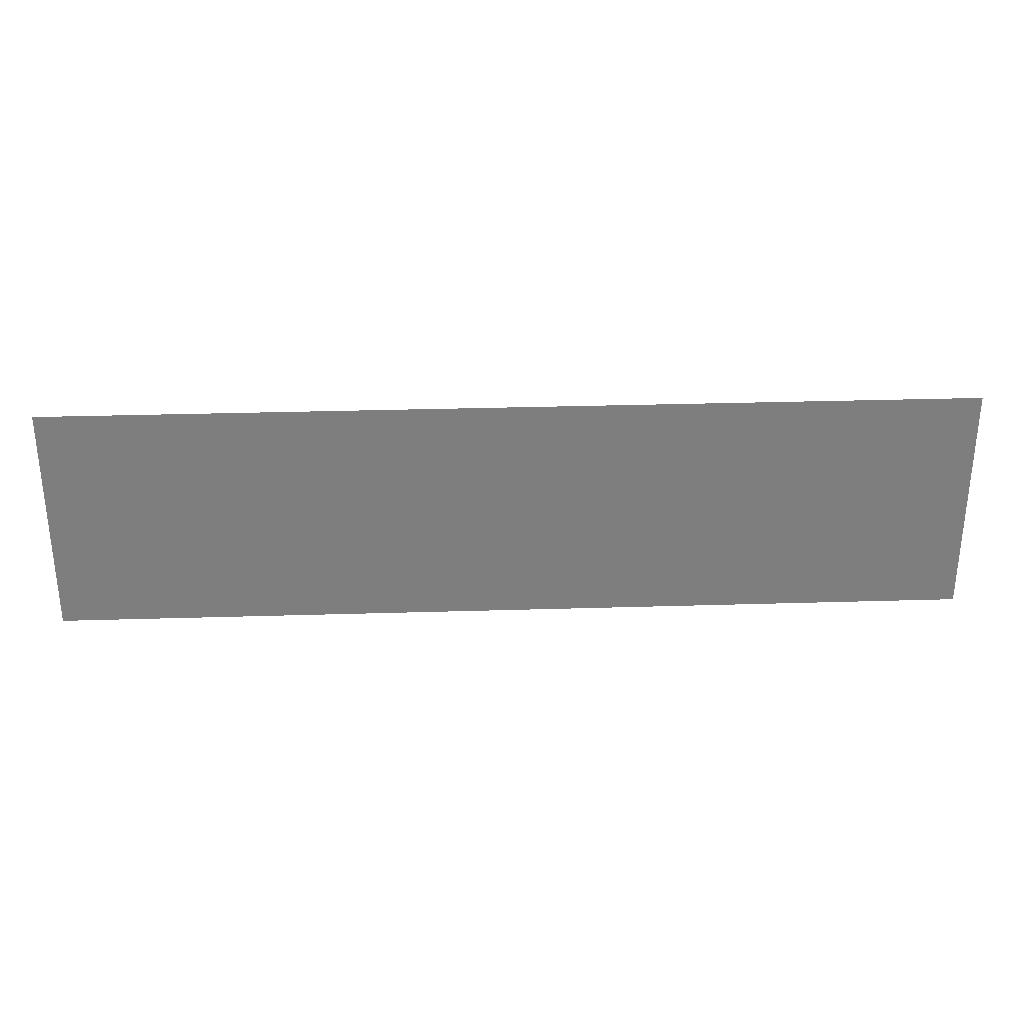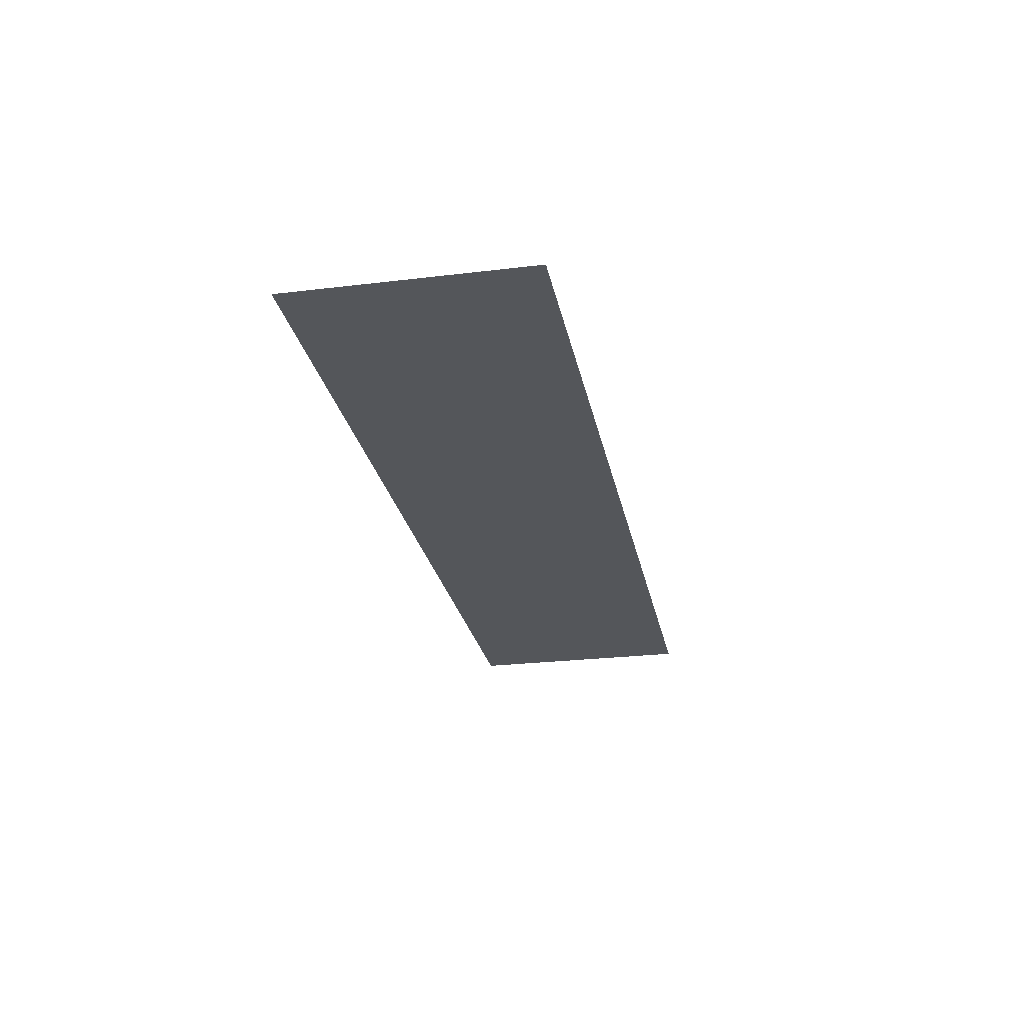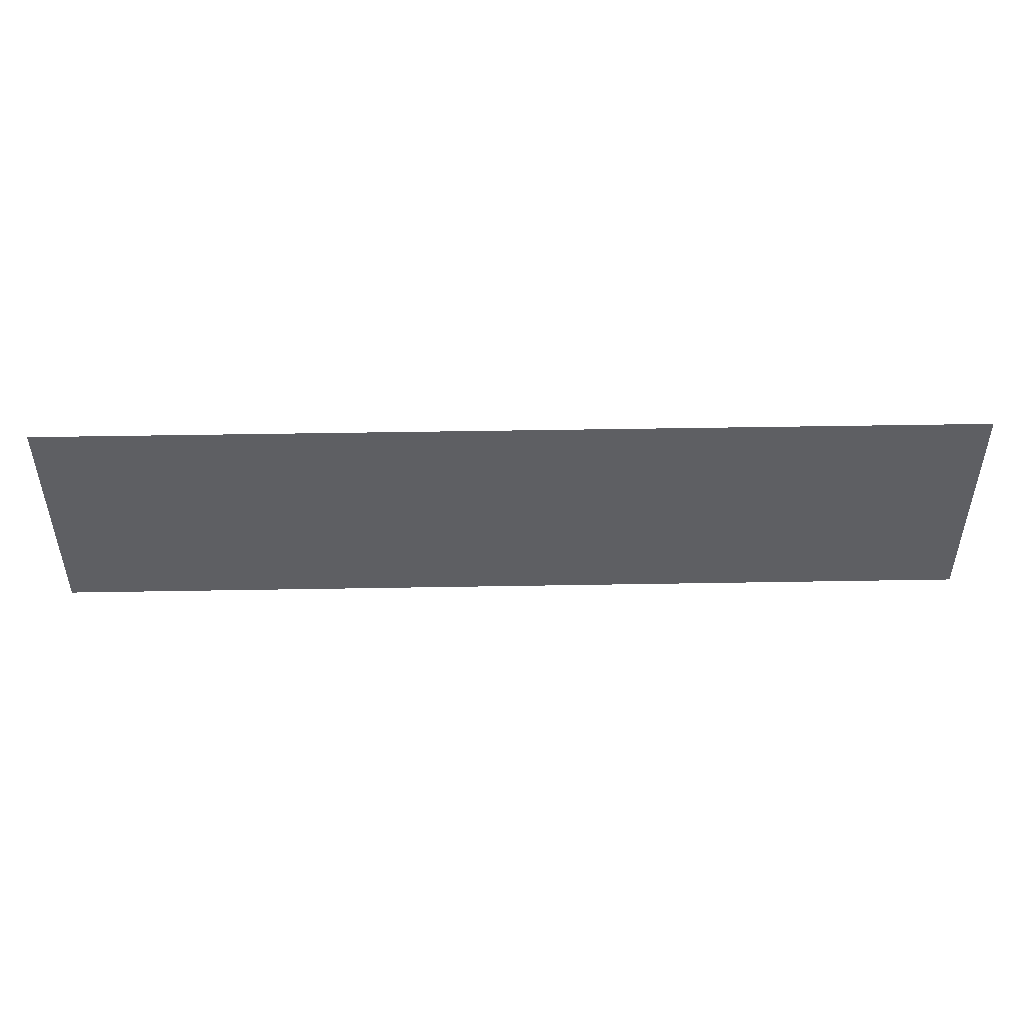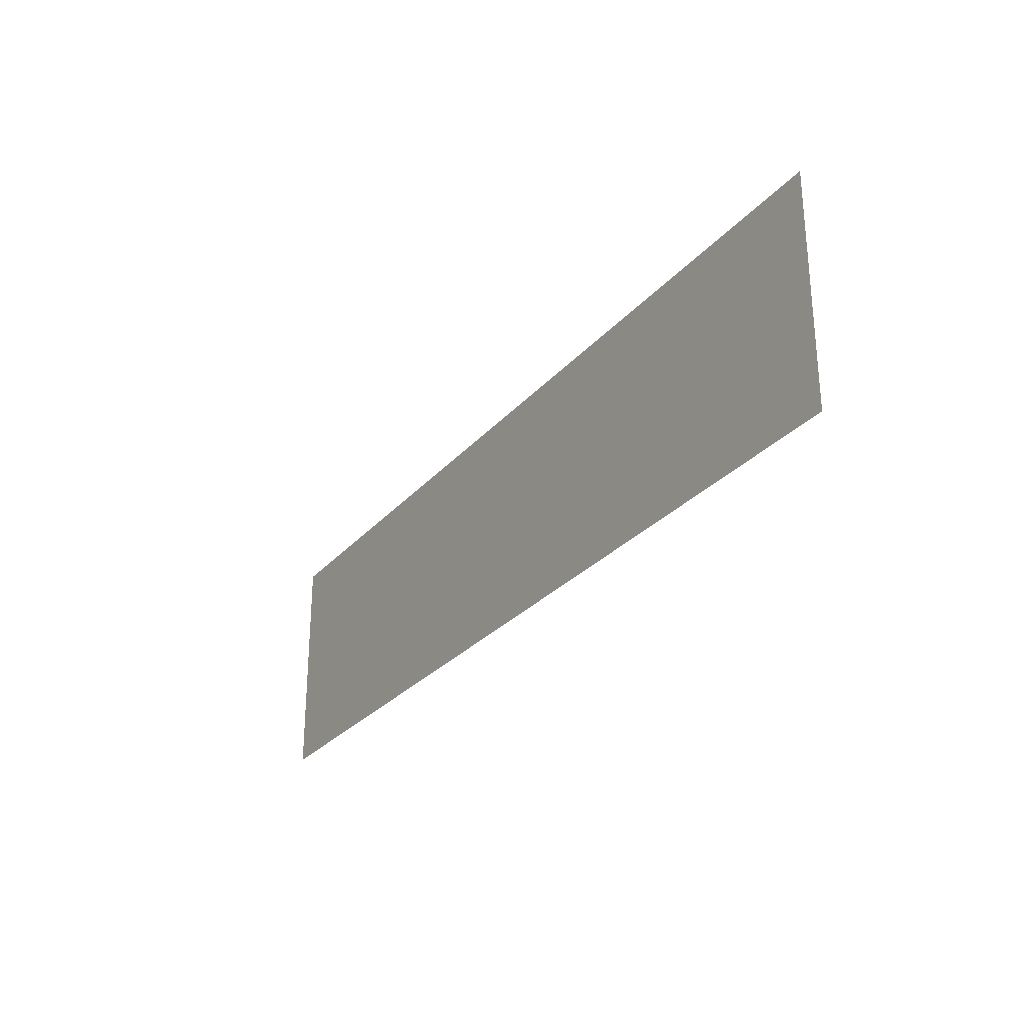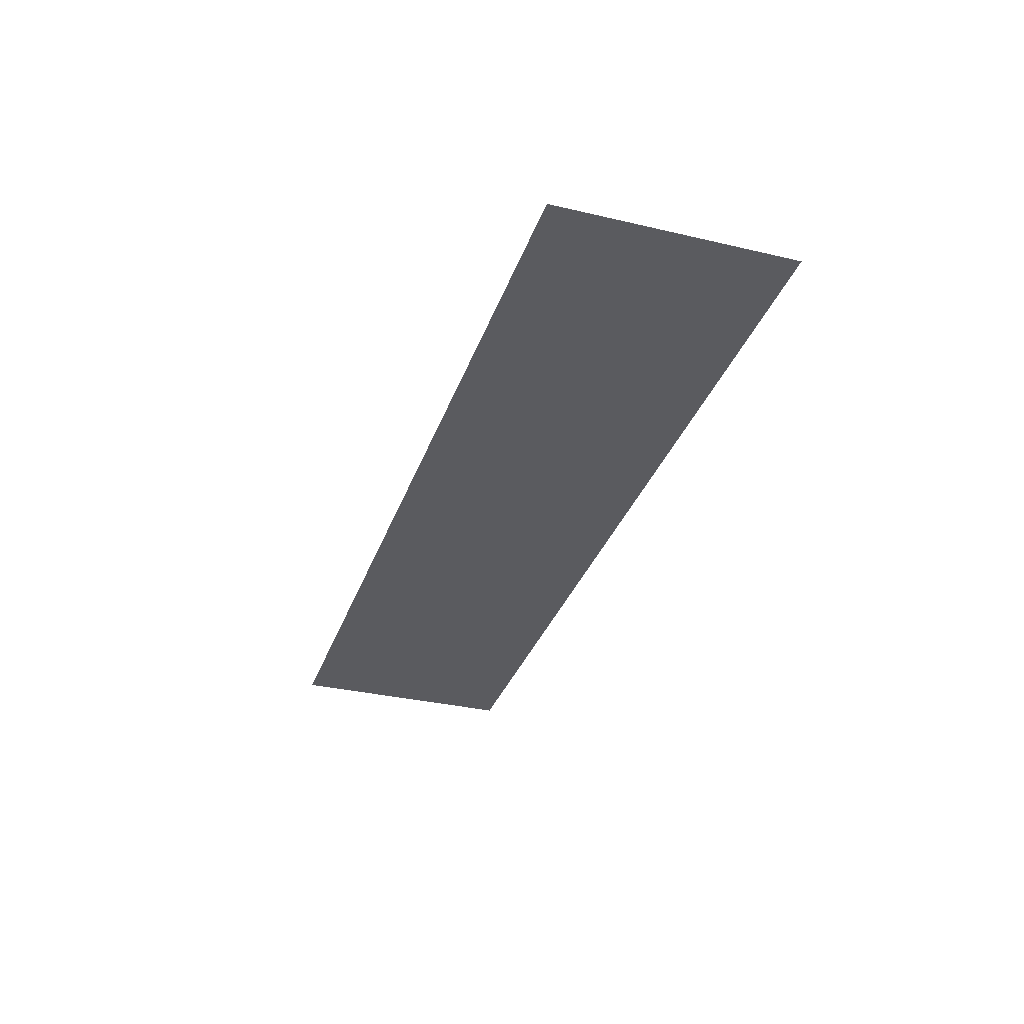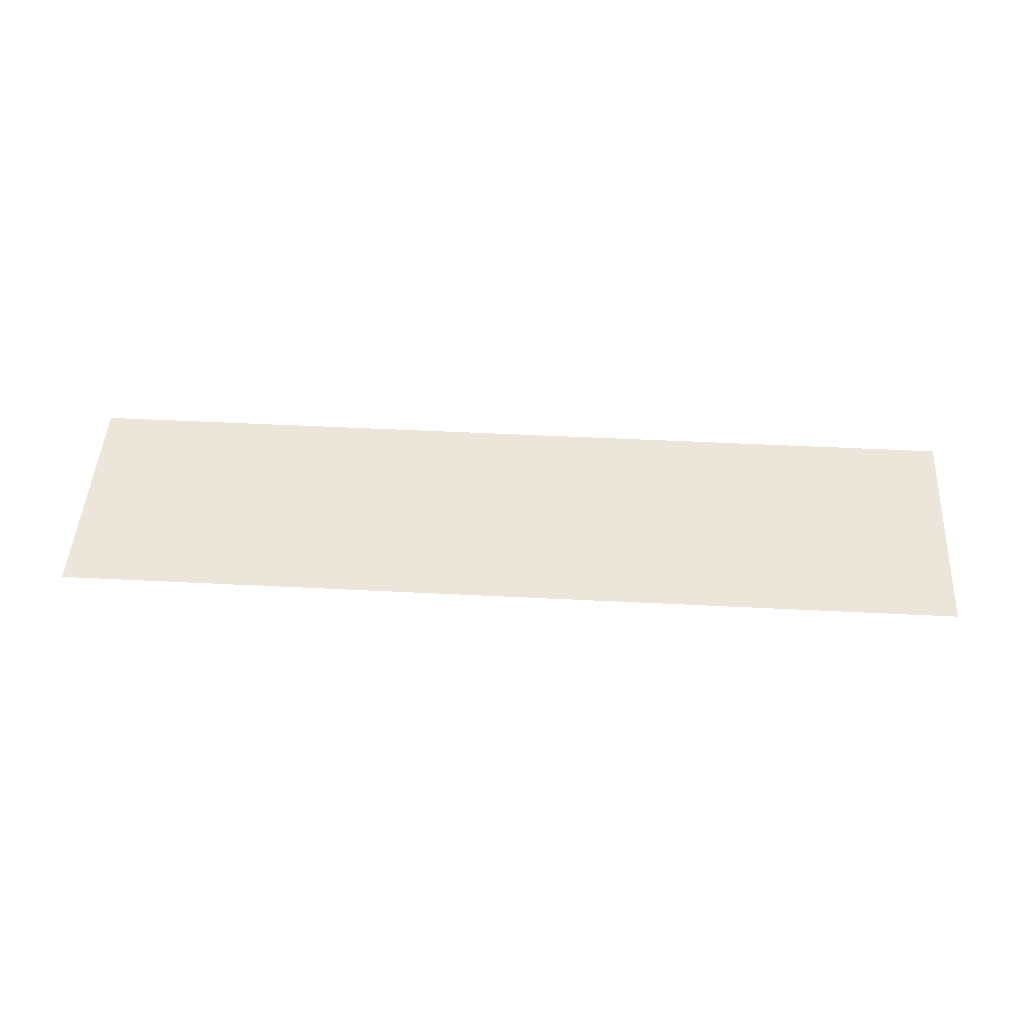
<metadata>
{"format":"obj","ext":"obj","renderer":"f3d","projection":"perspective","resolution":1024,"background":"white","views":[{"elev":30.8,"azim":-2.5,"up":"+Y"},{"elev":-25.4,"azim":101.0,"up":"+Z"},{"elev":48.8,"azim":178.9,"up":"+Y"},{"elev":-27.9,"azim":58.2,"up":"+Y"},{"elev":-33.1,"azim":72.1,"up":"+Z"},{"elev":47.5,"azim":-176.7,"up":"+Z"}]}
</metadata>
<code>
g GeneratedMesh_1000x256_5
v 13.02 -3.333 0
v 13.02 3.333 0
v -13.02 3.333 0
v -13.02 -3.333 0
g GeneratedMesh_1000x256_5_0
f 3 2 1
f 1 4 3

</code>
